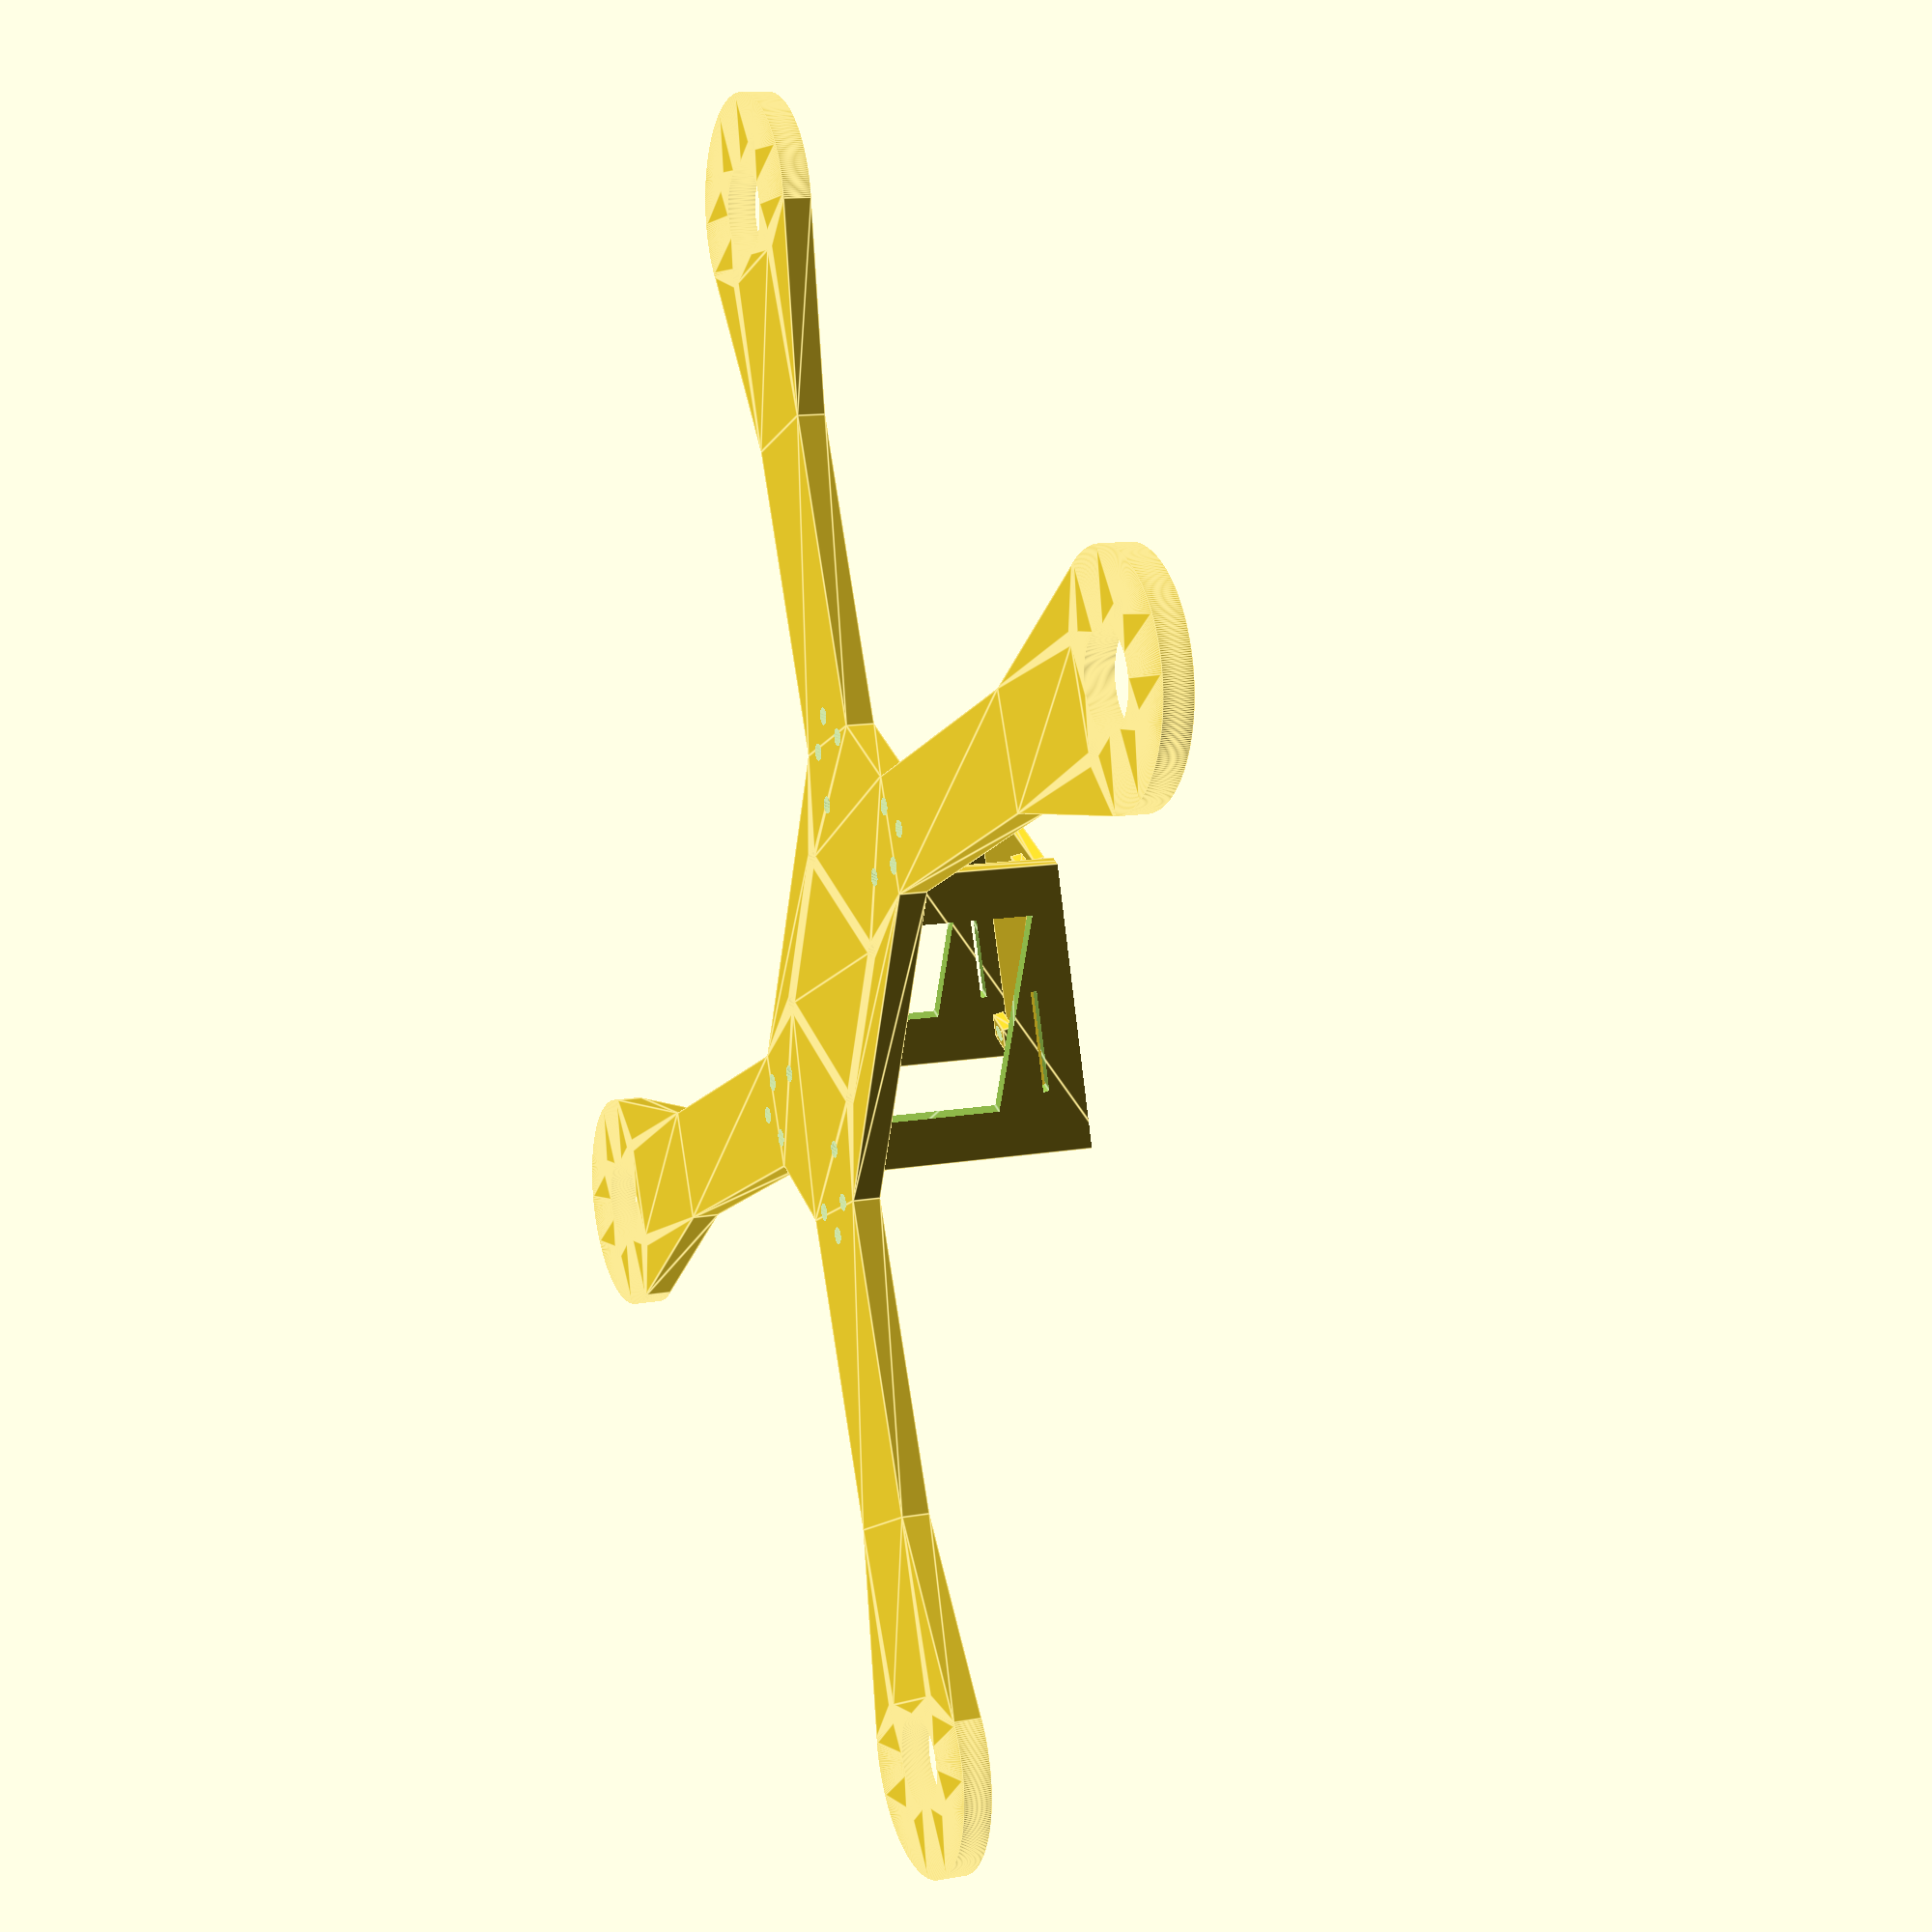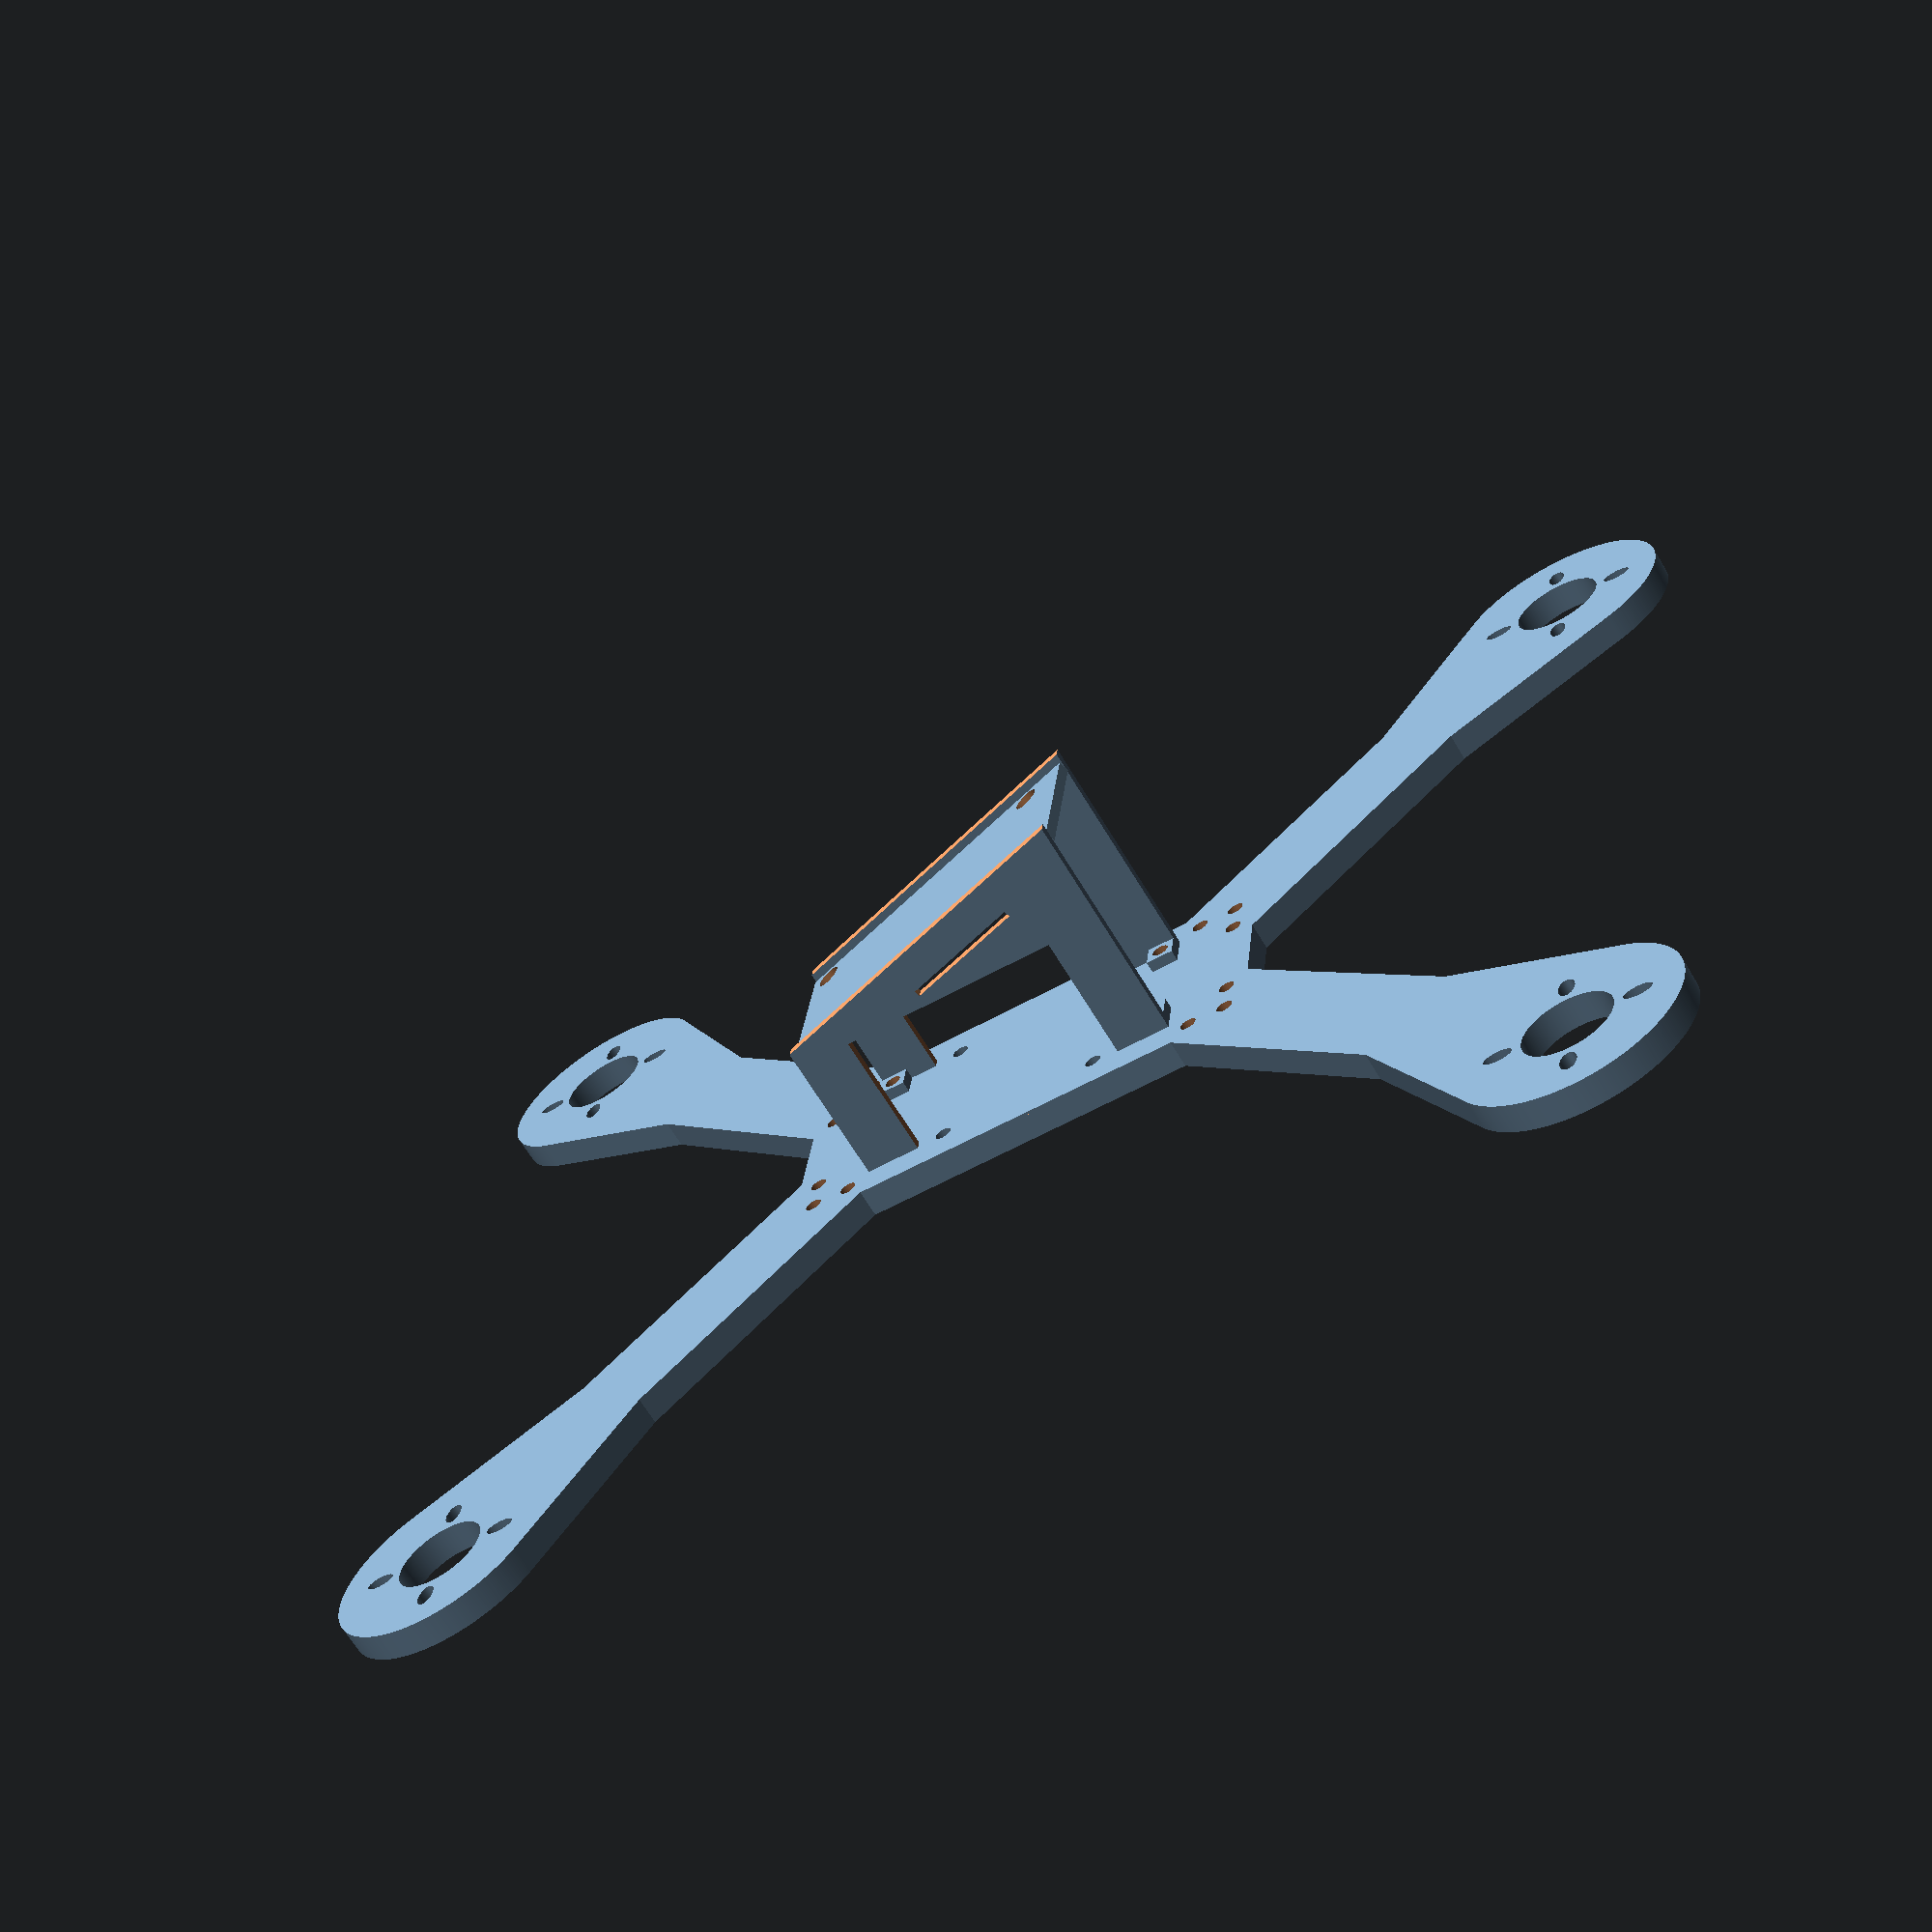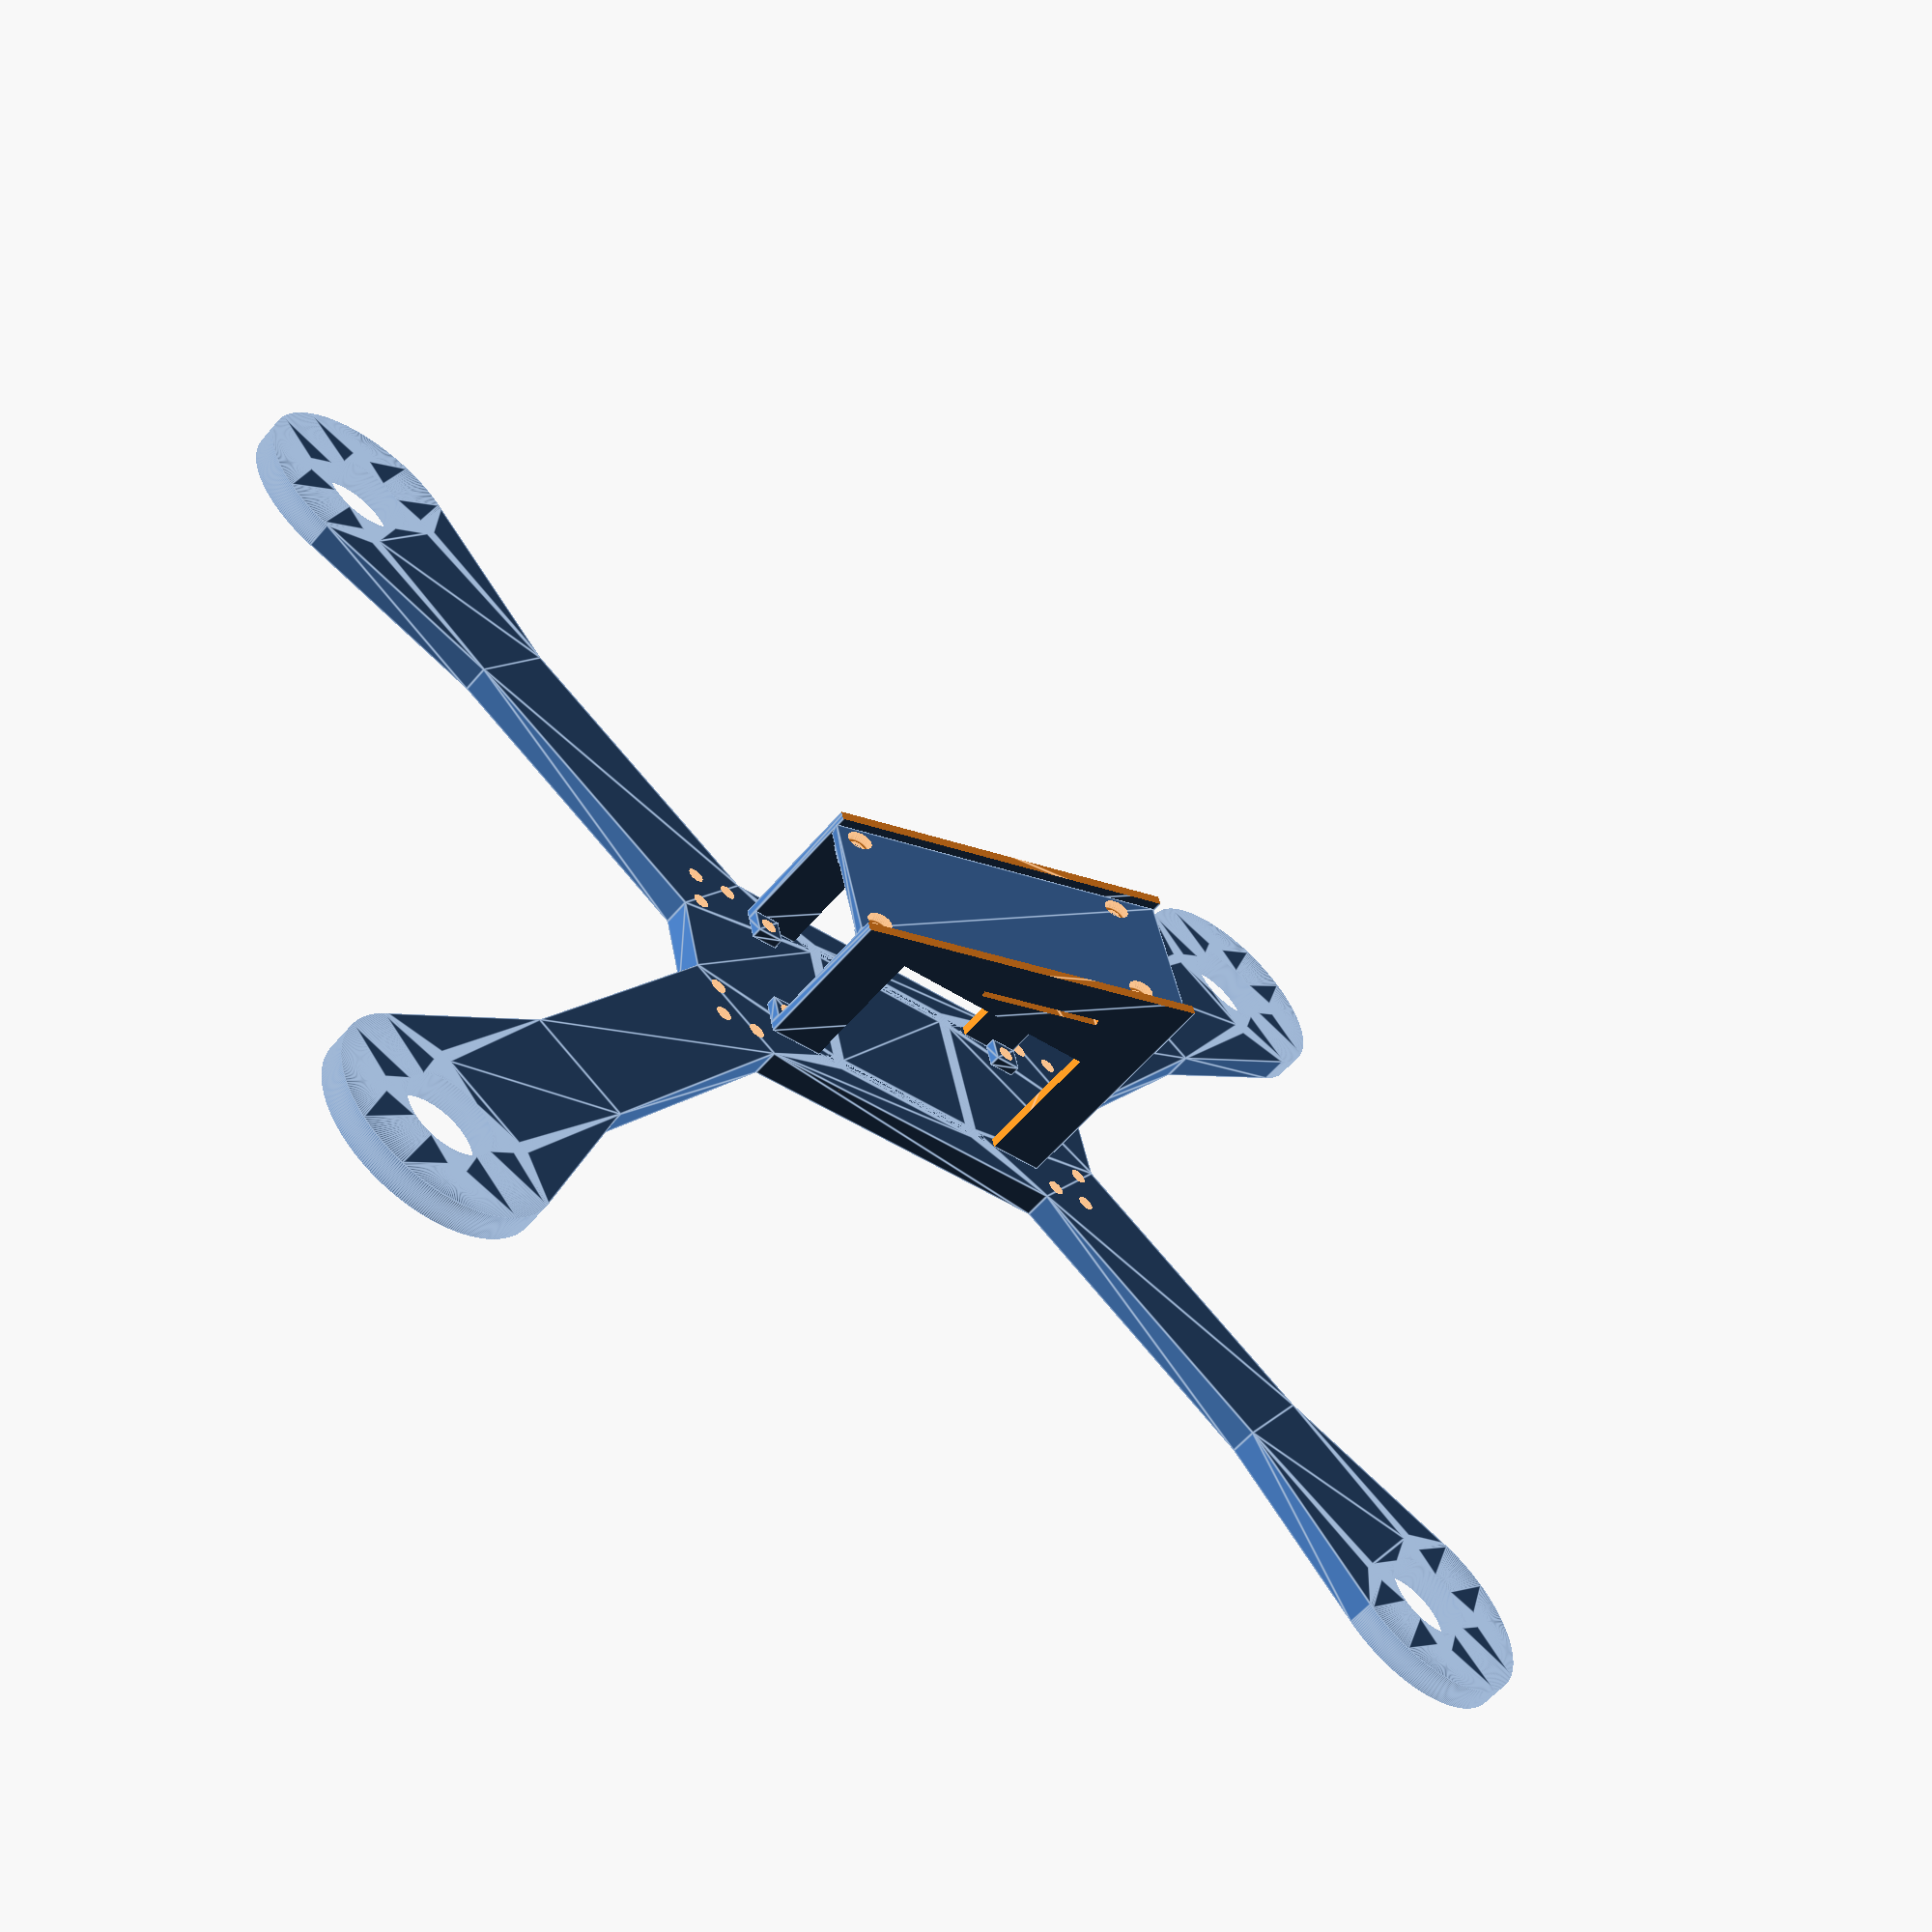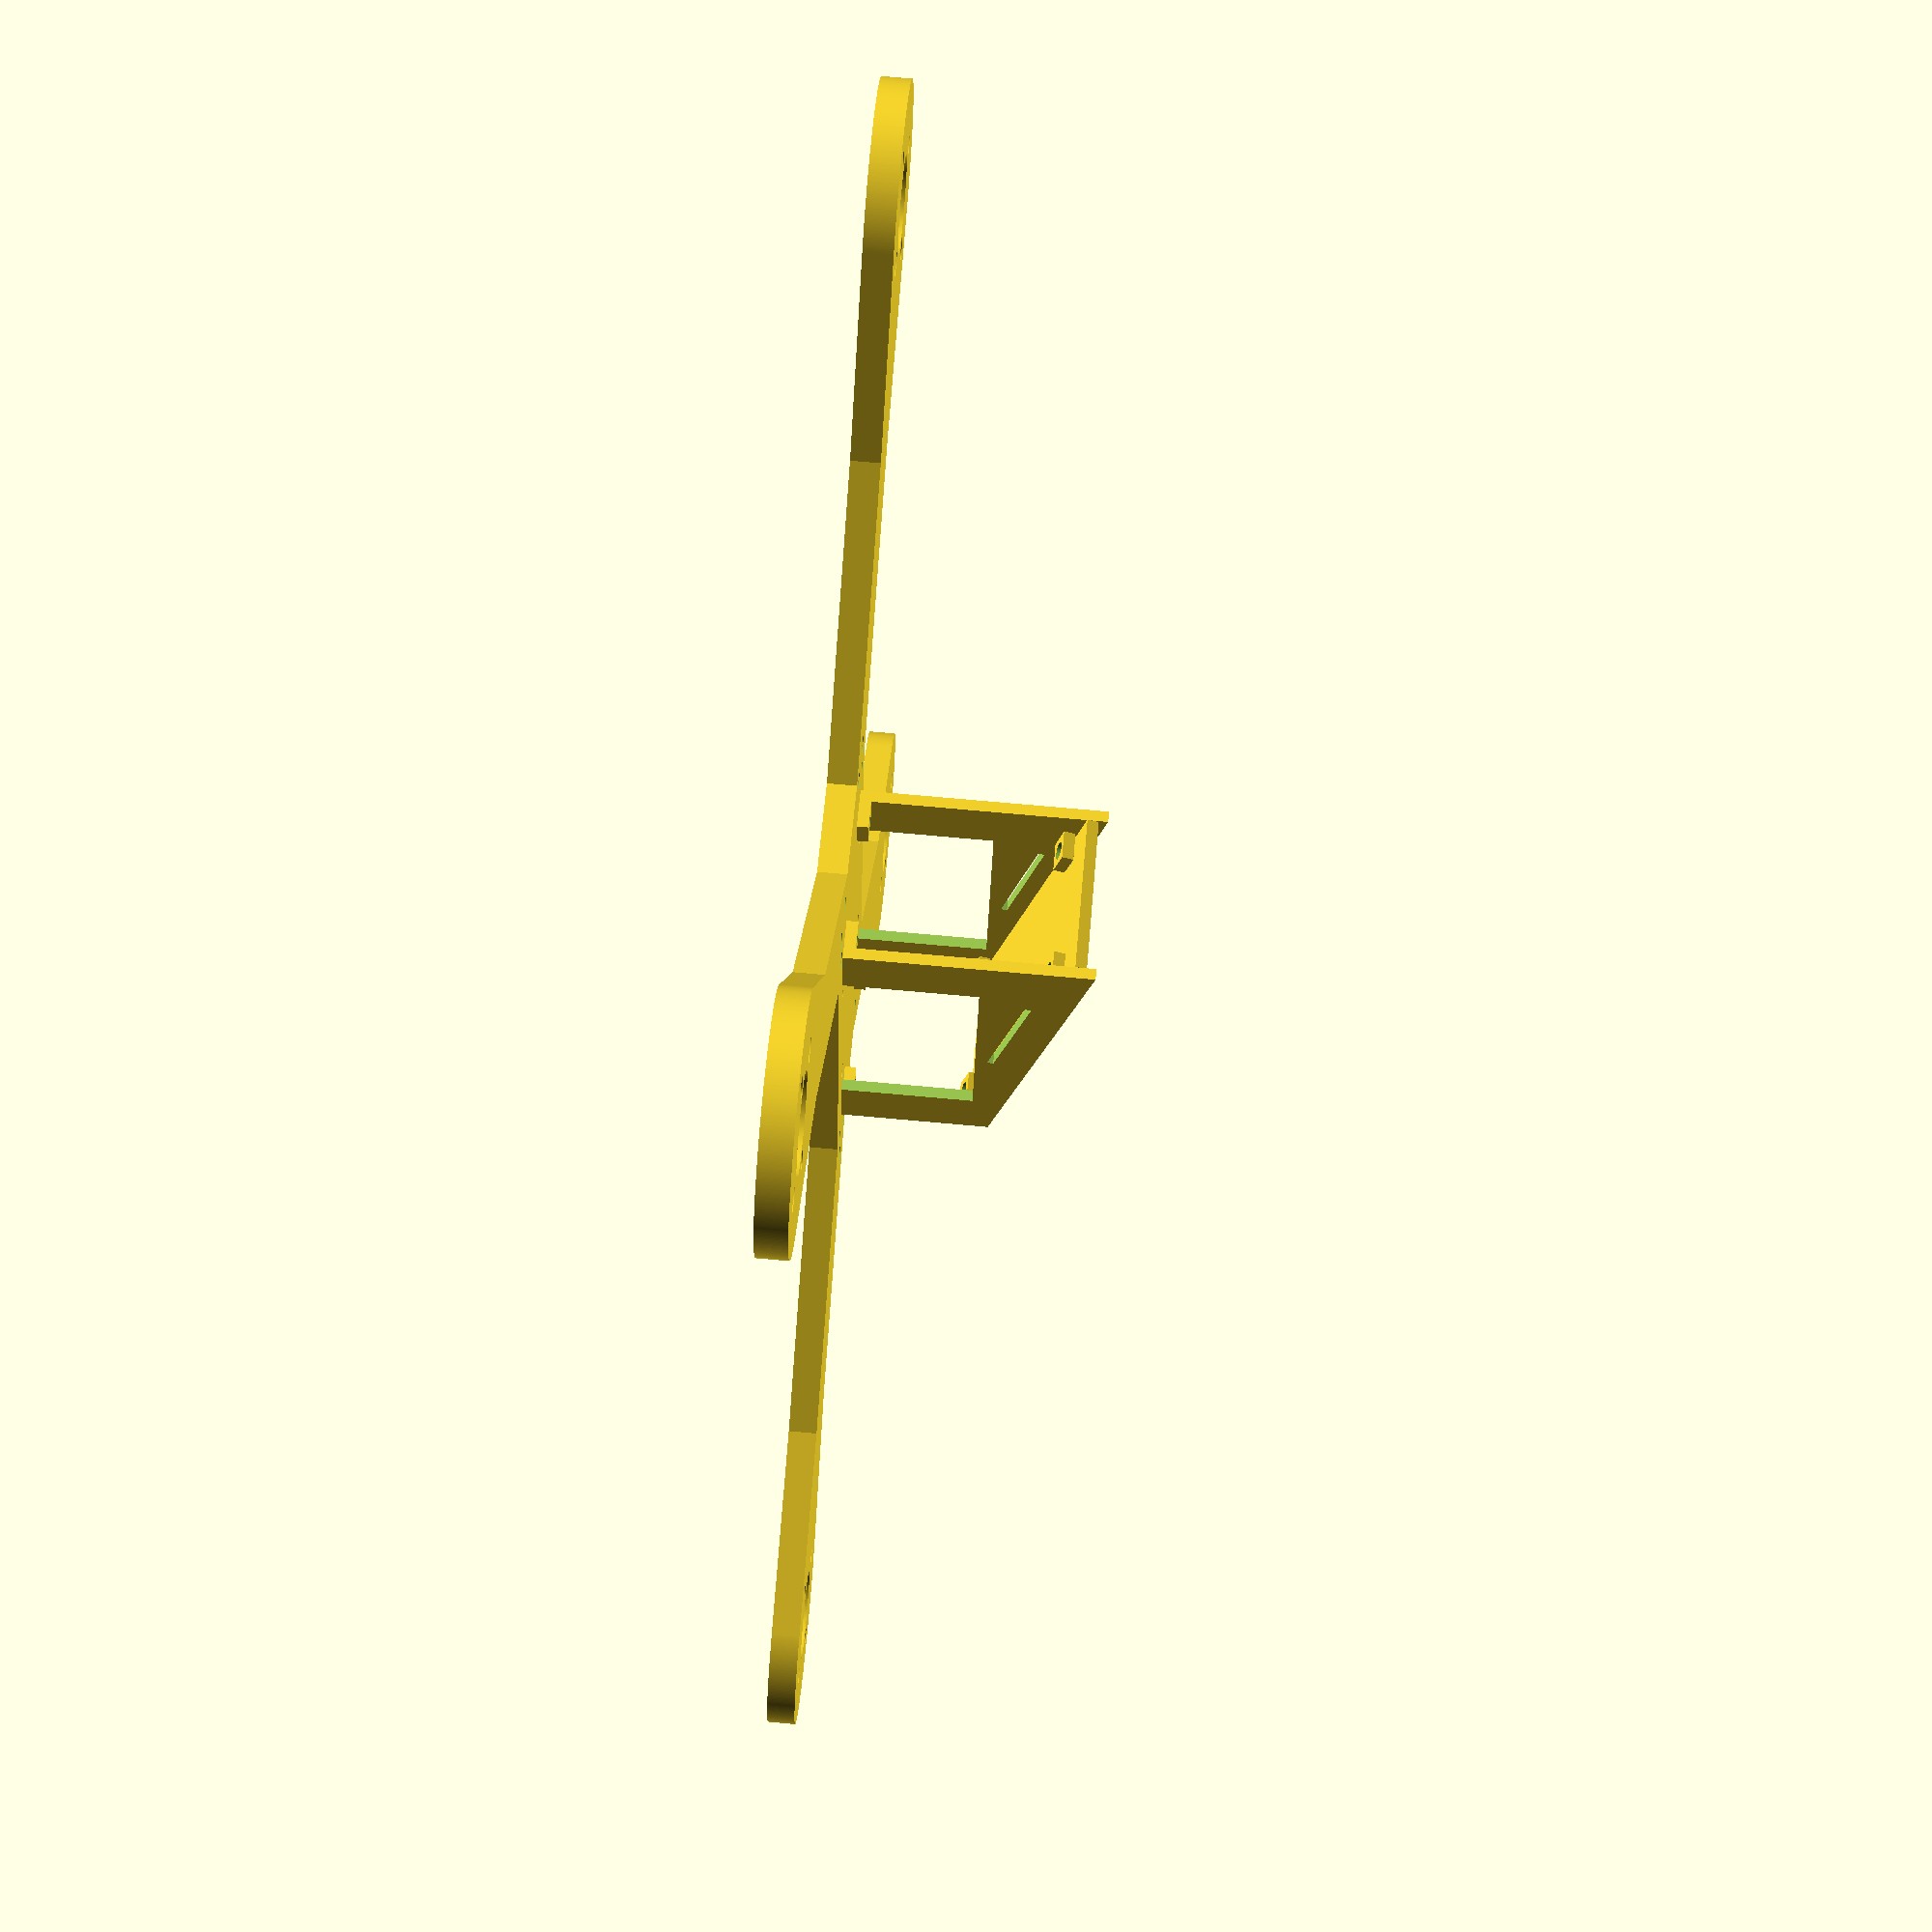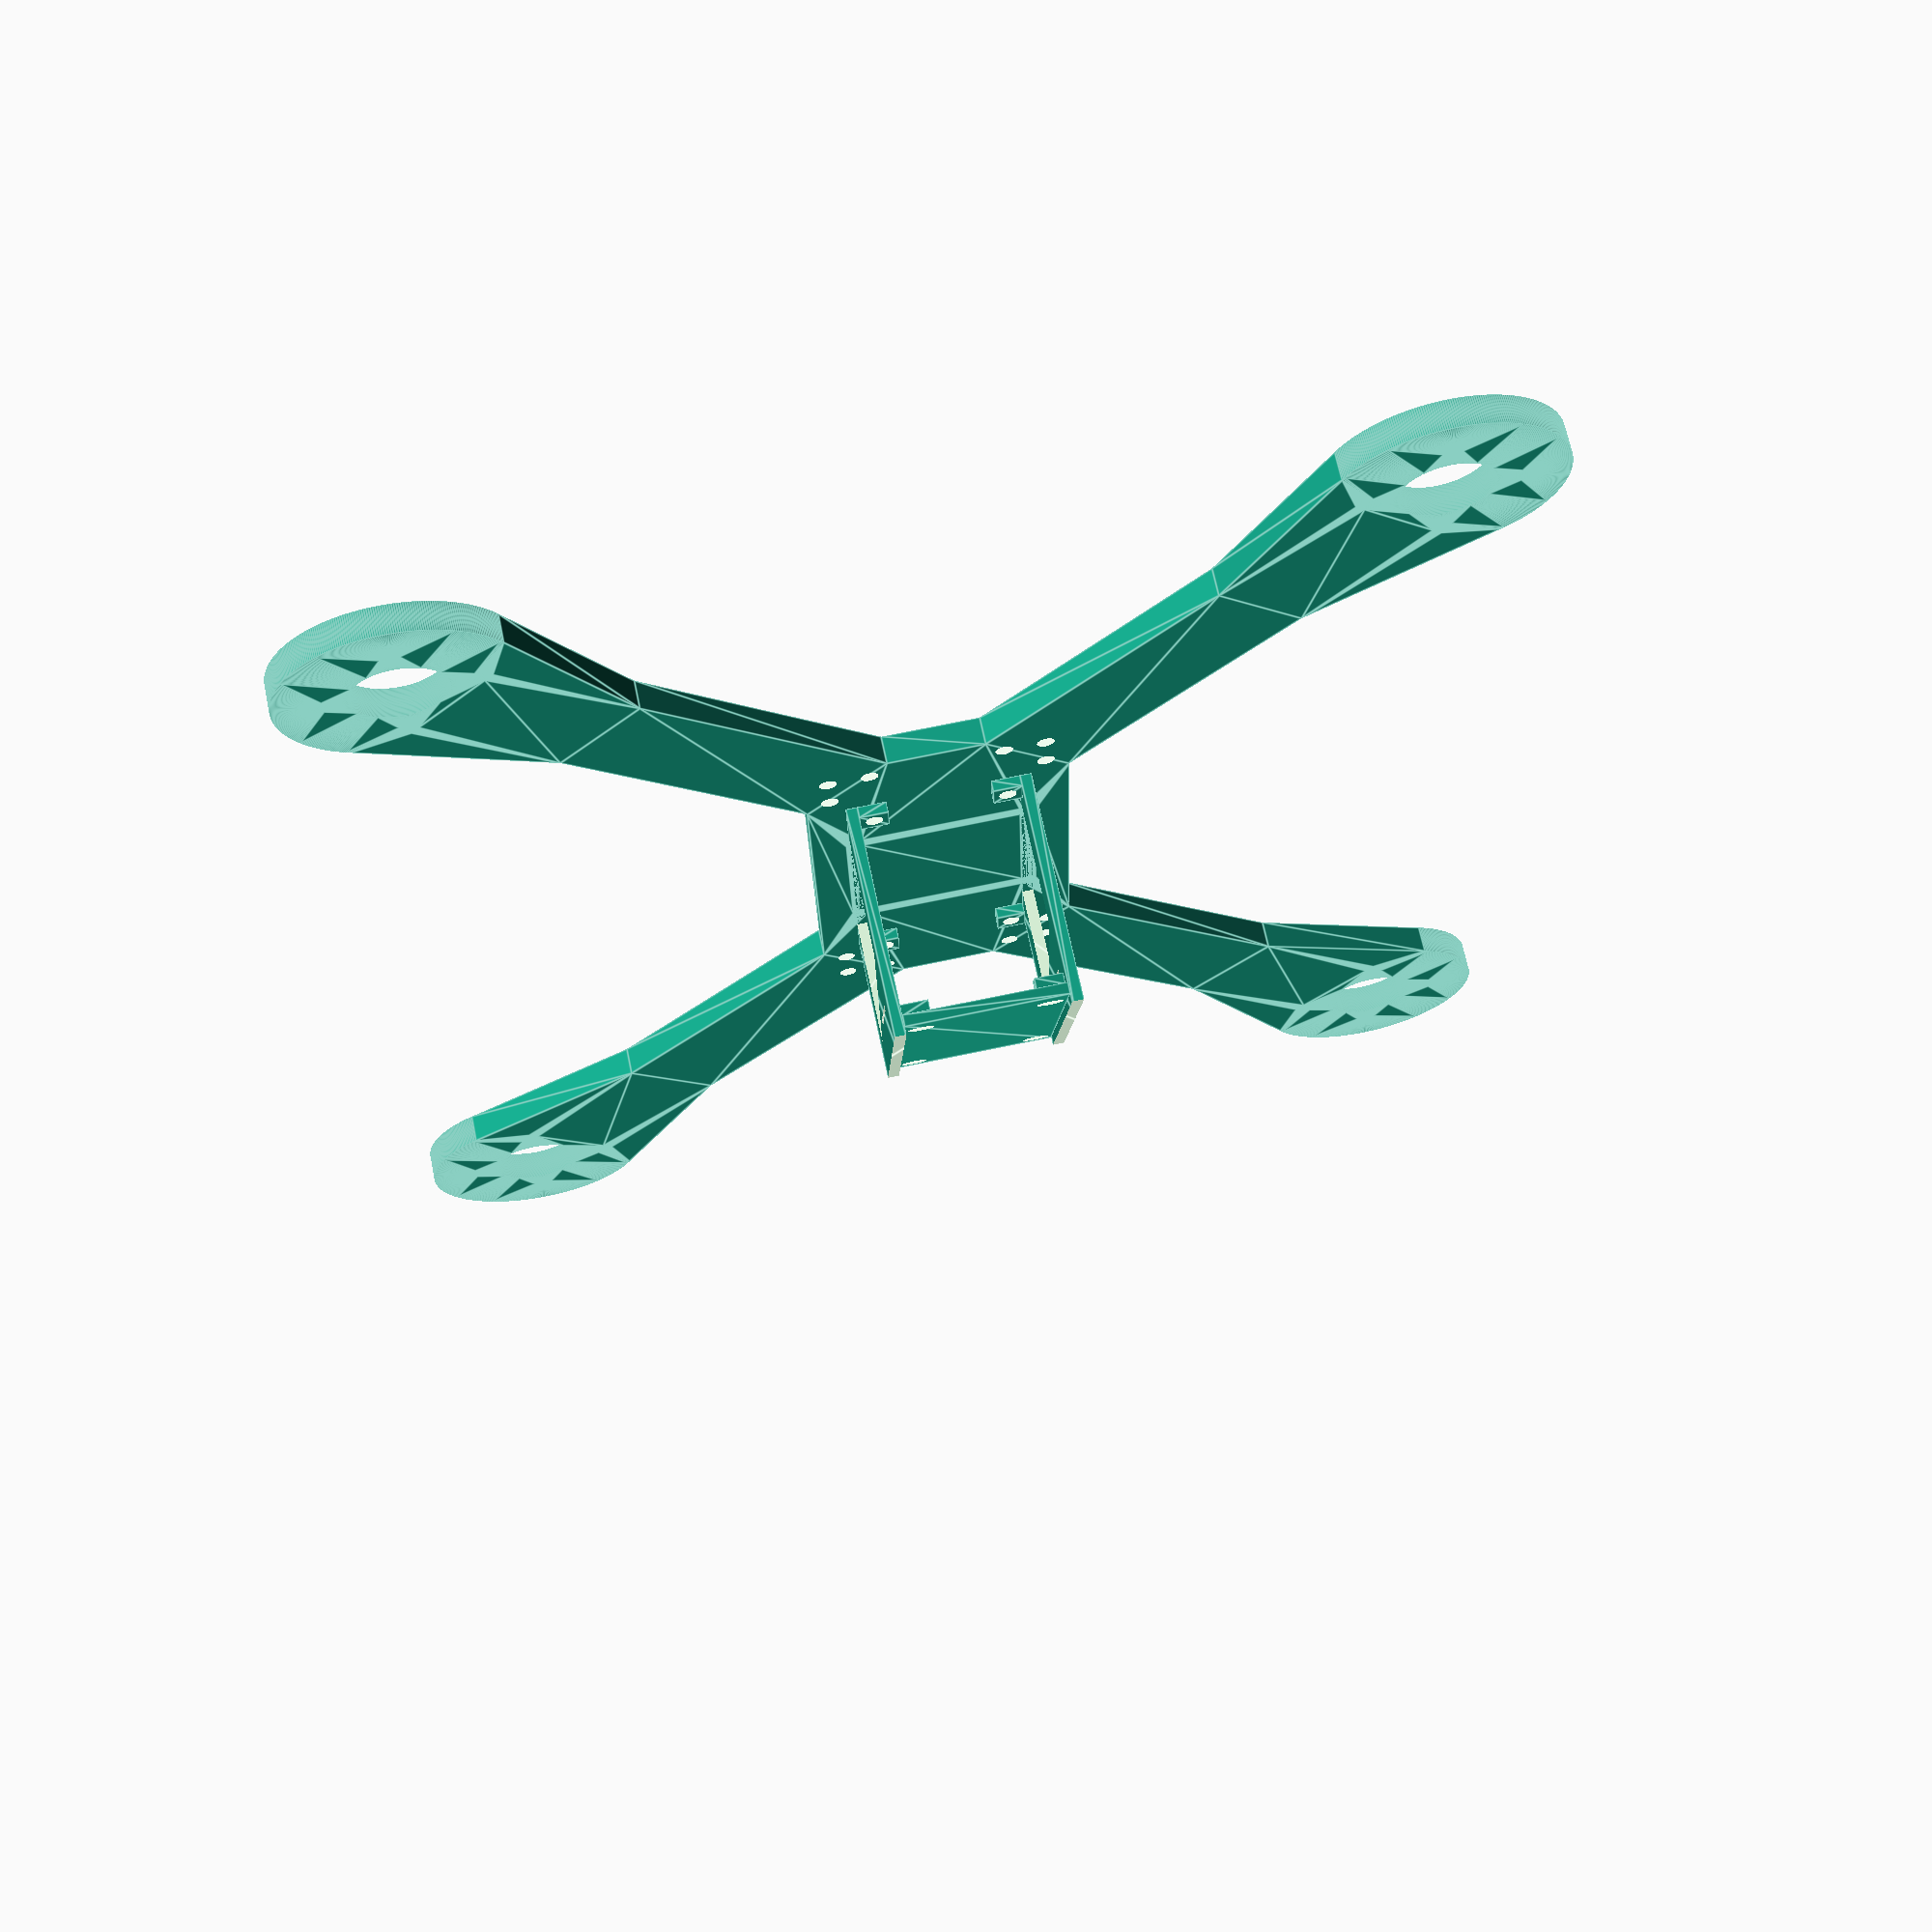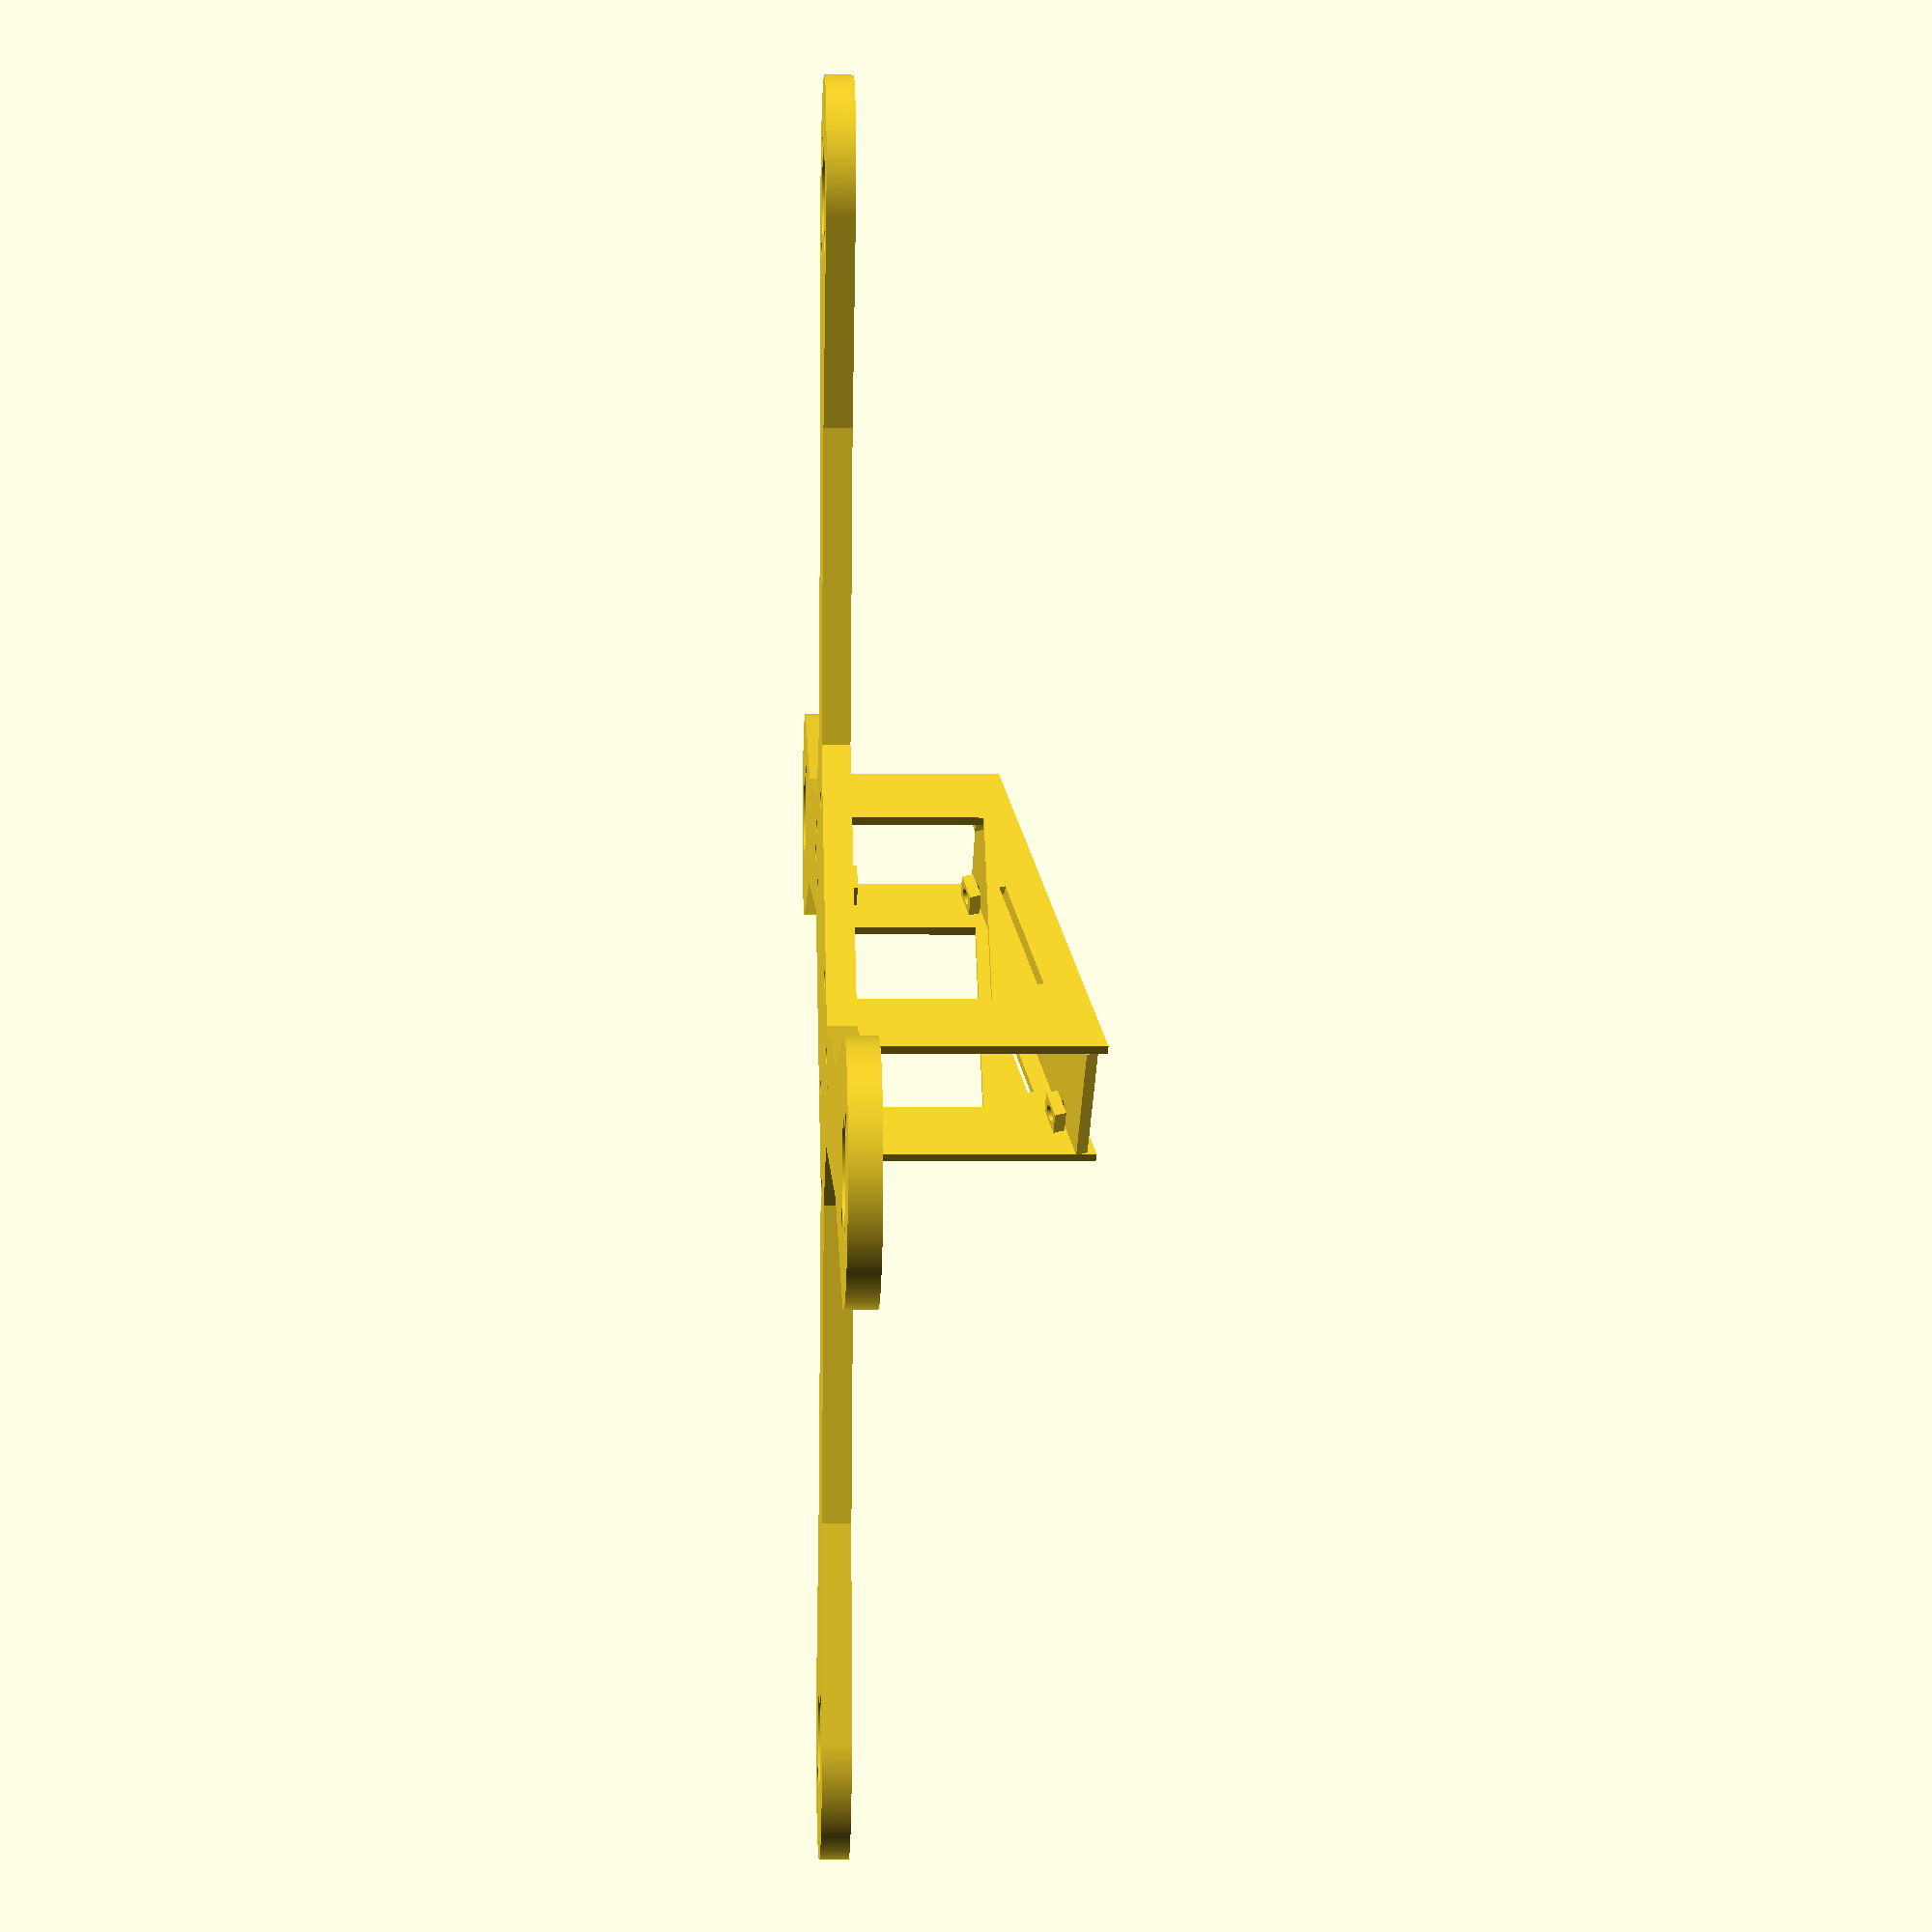
<openscad>
// Tristan Van Cise
// CS 680 - 3D Printing and Robotics
// Homework 2 - OpenSCAD
// 09/16/2018
//
// Modularish drone frame designed for racing sized quad-copters
// with CC3D sized flight controllers (3mm X 3mm) and 
// KV2600 BR2205 motors.
//

// Change to true to see a rough model of the assembled frame
show_assembled_model = true;


// General Variables
screwSize = 3; // m3 by default
enclosure_extrude_height = 2;

// CAUTION: Smaller thickness could lead to
// screws boring through motor coils
drone_arm_thickness = 4; 

// Circle Edge Smoothness
$fa = 1;
$fs = 0.1;

// Motor mount
motor_key_radius = 8;
motor_mount_radius = 20;
motor_screw_distance_from_center = 8.5;
motor_mount_to_arm_transition_length = 27;

// Arm
arm_width = 20;
arm_length = 60;
distance_to_arm_end = 1.5*motor_mount_to_arm_transition_length+(arm_length);
  
// Body
body_width = 45;
body_height = 90;
arm_angle_from_body = 45;

// Enclosure
enclosure_width  = 60;
enclosure_height = 45;
enclosure_thickness = 2;
   
/*************/
/** Modules **/
/*************/

module motor_mount_base() {
    difference() {
        hull() {
            circle(r=motor_mount_radius);
            motor_mount_to_arm_transition_piece();
        }
        circle(r=motor_key_radius);
    }
}   

module motor_mount_to_arm_transition_piece() {
    translate([0,motor_mount_to_arm_transition_length,0])
        square([arm_width,motor_mount_to_arm_transition_length],center=true);
}

// The holes for the motors are ellipses due to
// varying motor screw hole distances from
// different manufacturers.
module motor_screw_holes() {
    translate([-motor_screw_distance_from_center,-motor_screw_distance_from_center]) {
        motor_screw_ellipse(screwSize+2,screwSize);
        
        translate([2*motor_screw_distance_from_center,0]) 
            mirror([0,1,0]) 
                motor_screw_ellipse(screwSize+2,screwSize);
    }
    
    translate([motor_screw_distance_from_center,motor_screw_distance_from_center]) {
        motor_screw_ellipse(screwSize+2,screwSize);
        
        translate([-2*motor_screw_distance_from_center,0])
            mirror([0,1,0])
                motor_screw_ellipse(screwSize+2,screwSize);
    }
}    
    
module motor_screw_ellipse(radiusX,radiusY) {
    rotate([0,0,45])
        resize([radiusX,radiusY])
            circle(r=10);
}

module motor_mount() {
    difference() {
        motor_mount_base();
        motor_screw_holes();
    }
}

module arm() {
    
    translate([0,1.5*motor_mount_to_arm_transition_length+(0.5*arm_length),0])
    square([arm_width,arm_length],center=true);
}


module arm_to_body_screw_holes() {
    align_to_corners_on_body() {
    linear_extrude(height = 7, center = true, convexity = 10) {
        translate([5,distance_to_arm_end-5])
            circle(r=0.5*screwSize,center=true);
        
        translate([-5,distance_to_arm_end-5])
            circle(r=0.5*screwSize,center=true);
        
        translate([0,distance_to_arm_end-10])
            circle(r=0.5*screwSize,center=true);
    }
    }
}

module cc3d_screw_holes() {
    translate([15,15])
        circle(r=0.5*screwSize,center=true);
    translate([-15,15])
        circle(r=0.5*screwSize,center=true);
    translate([15,-15])
        circle(r=0.5*screwSize,center=true);
    translate([-15,-15])
        circle(r=0.5*screwSize,center=true);
}

module arm_end_screw_holes() {
    linear_extrude(height = 7, center = true, convexity = 10) {
        translate([5,distance_to_arm_end-5])
            circle(r=0.5*screwSize,center=true);
        
        translate([-5,distance_to_arm_end-5])
            circle(r=0.5*screwSize,center=true);
        
        translate([0,distance_to_arm_end-10])
            circle(r=0.5*screwSize,center=true);
    }
}

module drone_arm() { 
    motor_mount();
    difference() {
        arm();
        arm_end_screw_holes();
    }
}

module align_arm(x=1,y=1,angle) {
    translate([x*(0.5*body_width+arm_length),y*(0.5*body_height+arm_length),0]) { 
        rotate([0,0,angle]) {
            children();
        }
    }
}

module body_base() {
    difference() {
        square([body_width,body_height],center=true);
        cc3d_screw_holes();
    }
}


module align_to_corners_on_body() {
    align_arm(1,-1,arm_angle_from_body) 
        children();
    
    align_arm(-1,-1,-arm_angle_from_body) 
        children();
    
    align_arm(-1,1,180+arm_angle_from_body) 
        children();
    
    align_arm(1,1,-180-arm_angle_from_body) 
        children();
}

module body_and_arms() {
    
    body_base();
    align_to_corners_on_body() {
        translate([0,0,-0.32*3])
        drone_arm();
    }
    
}

module body_and_arms_difference() {
    difference() {
    linear_extrude(height = drone_arm_thickness+1, center = true, convexity = 5)
    body_base();
    align_to_corners_on_body() {
        translate([0,0,-0.32*3])
        linear_extrude(height = drone_arm_thickness, convexity = 5)
        drone_arm();
    }
    }
}

module enclosure_wall() {
    difference() {
        union() {
            linear_extrude(height = enclosure_extrude_height, convexity = 10, center=true)
            square([enclosure_height,enclosure_width],center=true);
            rotate([0,90,0]) {
                translate([0.5*enclosure_extrude_height, 0.5*enclosure_width-5, 0.5*enclosure_height-1]) {
                    difference() {
                        linear_extrude(height = 2, convexity = 10, center=true)
                        square([5,5]);
                            translate([2.5,2.5])
                                cylinder(r=0.5*screwSize, h=3, center=true);
                    }
                    
                    translate([0, -enclosure_width+5,0]){
                        difference() {
                            linear_extrude(height = 2, convexity = 10, center=true)
                            square([5,5]);
                                translate([2.5,2.5])
                                    cylinder(r=0.5*screwSize, h=3, center=true);
                        }
                    }
                }
            }
                translate([-13.35+2*(13.35/20),20+0.25*(20/13.35),-0.5*enclosure_extrude_height]) {
                    rotate([-15,90,0]){
                        
                    difference() {
                    linear_extrude(height = 2, convexity = 10, center=true)
                    square([5,5]);
                        translate([2.5,2.5])
                            cylinder(r=0.5*screwSize, h=3, center=true);
                    }
                    
                    translate([0,-50,0]) {
                        difference() {
                            linear_extrude(height = 2, convexity = 10, center=true)
                            square([5,5]);
                            translate([2.5,2.5])
                                cylinder(r=0.5*screwSize, h=3, center=true);
                        }
                    }
                    }
                }
            
       }
       translate([enclosure_height/4,0,0])
        linear_extrude(height = 20, convexity = 10, center=true)
           square([(enclosure_height/2)+1,enclosure_width/1.5],center=true);
       
       //side slice
       translate([-40,0,0]) 
            rotate([0,0,15]) 
                linear_extrude(height = 20, convexity = 10, center=true) {
                    square([55,80],center=true);
                }
   }
}

module counter_sunk_screw_hole() {
    
        translate([0,0,-2.5])
            cylinder(r=0.75*screwSize, h=2);
        cylinder(r=0.5*screwSize, h=5, center=true);
    
}

module enclosure_roof_and_screws(shift_factor=0) {
    difference() {
    translate([0,0,31.5+shift_factor]) {
        rotate([15,0,0]) {
            linear_extrude(height = 2, center = true, convexity = 10)
            square([30-enclosure_extrude_height,62],center=true);
        }
    }
    
    // NEEDS REFACTOR
    translate([15,0,22.5]) { 
        rotate([0,90,0]) {
            translate([-13.35-shift_factor,20,-0.5]) { 
                rotate([-15,90,0]) {
                    translate([2.5+1,2.5]){
                        counter_sunk_screw_hole();
                        translate([24-2,0,0])
                            counter_sunk_screw_hole();
                            translate([24-2,-50,0])
                                counter_sunk_screw_hole();
                                translate([0,-50,0])
                                    counter_sunk_screw_hole();
                    }
                }
            }
        }
    }
}
}

module body_enclosure(shift_factor=0) {
    union() {
        difference() {
            translate([15,0,22.5+shift_factor]) {
                rotate([0,90,0]) {
                    
                    enclosure_wall();
                }
                mirror([0,0,1]) {
                    rotate([0,-90,0]) 
                    translate([0,0,30])
                   
                    enclosure_wall();
                }
            }
            
            
                translate([0,0,32+shift_factor]) {
                rotate([15,0,0]) {

                
                //velcro strap
                rotate([0,0,90])
                translate([5,0,-5])
                square([22,80],center=true);
            }
        }
        
        }
    
        enclosure_roof_and_screws(shift_factor);
    }   
}

module enclosure_to_body_screw_holes(){
    translate([15-enclosure_extrude_height-1.25,0.5*enclosure_height+5,0])
    cylinder(r=0.5*screwSize, h=7, center=true);
    
    translate([15-enclosure_extrude_height-1.25,-0.5*enclosure_height-5,0])
    cylinder(r=0.5*screwSize, h=7, center=true);
    
    mirror([1,0,0])
    translate([15-enclosure_extrude_height-1.25,0.5*enclosure_height+5,0])
    cylinder(r=0.5*screwSize, h=7, center=true);
    
    mirror([1,0,0])
    translate([15-enclosure_extrude_height-1.25,-0.5*enclosure_height-5,0])
    cylinder(r=0.5*screwSize, h=7, center=true);
}

module four_arms_separated() {
    translate([80,40-arm_length/2]) {
        linear_extrude(height=drone_arm_thickness, center=true, convexity=5) {
            drone_arm();
            translate([-35,40+distance_to_arm_end/2 - 7])
            rotate([0,0,180])
            drone_arm();
            mirror([1,0,0]) {
            translate([160,40-distance_to_arm_end/2 + 7]){
                drone_arm();
                translate([-35,40+distance_to_arm_end/2 - 7])
                rotate([0,0,180])
                #drone_arm();
            }
            }
        }
    }
}

module two_enclosure_walls_separated() {
    translate([40,-55,0])
    rotate([0,180,-45]) {
    enclosure_wall();
    }
    mirror([0,0,1]) {
    translate([-40,-55,0])
    rotate([0,0,45])
    enclosure_wall();
    }
}

module segmented_drone_frame() {
    
    difference() {
        body_and_arms_difference();
        arm_to_body_screw_holes();
        enclosure_to_body_screw_holes();
    }
    
    two_enclosure_walls_separated();
  
    translate([0,70,-30])
    rotate([-15,0,0])
    enclosure_roof_and_screws();
     
    four_arms_separated();
}

module drone_frame() {
    difference() {
        linear_extrude(height = 5, center = true, convexity = 5)
        body_and_arms();
        arm_to_body_screw_holes();
        enclosure_to_body_screw_holes();
    } 
    body_enclosure(drone_arm_thickness-1.5);
}
    

if(show_assembled_model)
    drone_frame();
else
    segmented_drone_frame();







</openscad>
<views>
elev=347.3 azim=159.2 roll=247.6 proj=p view=edges
elev=66.3 azim=96.6 roll=31.0 proj=p view=wireframe
elev=57.9 azim=77.3 roll=320.2 proj=p view=edges
elev=279.3 azim=18.1 roll=275.0 proj=p view=solid
elev=112.5 azim=178.9 roll=191.7 proj=p view=edges
elev=183.2 azim=35.6 roll=273.2 proj=p view=solid
</views>
